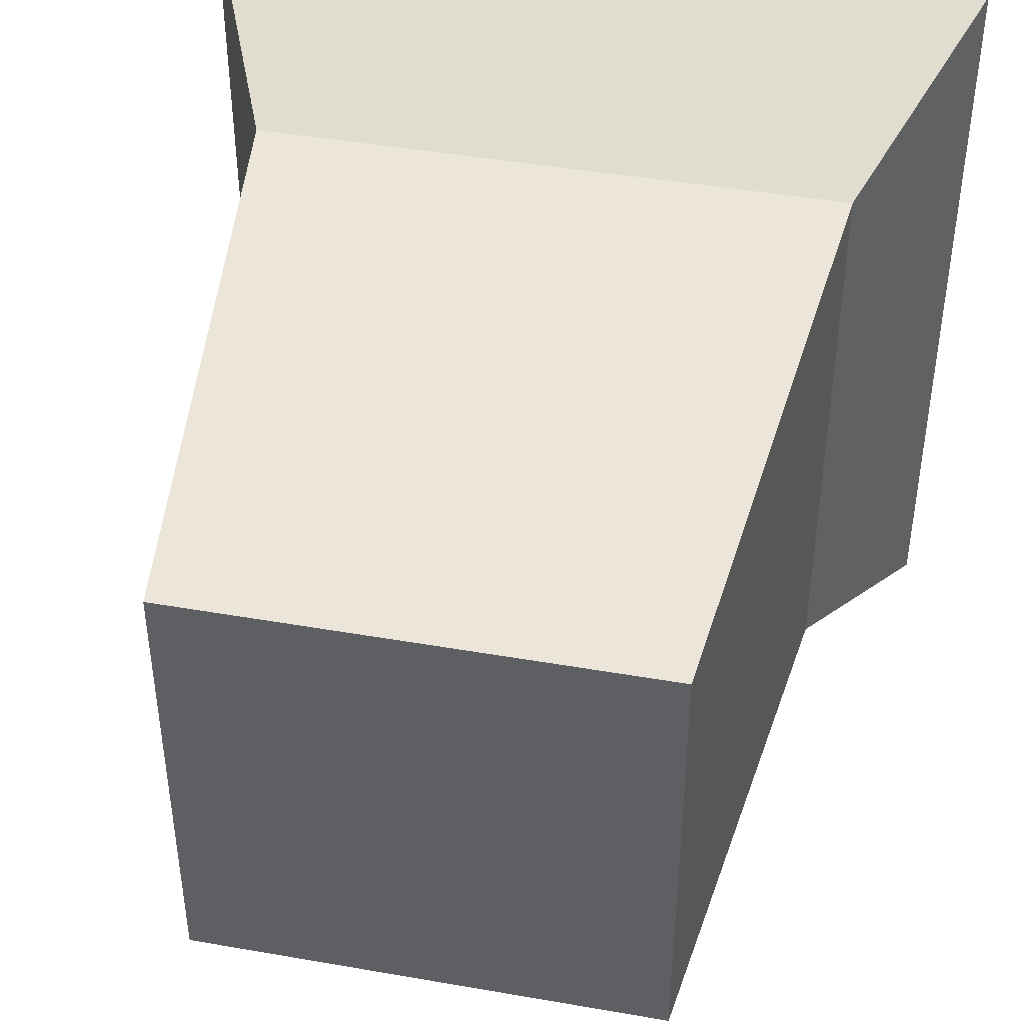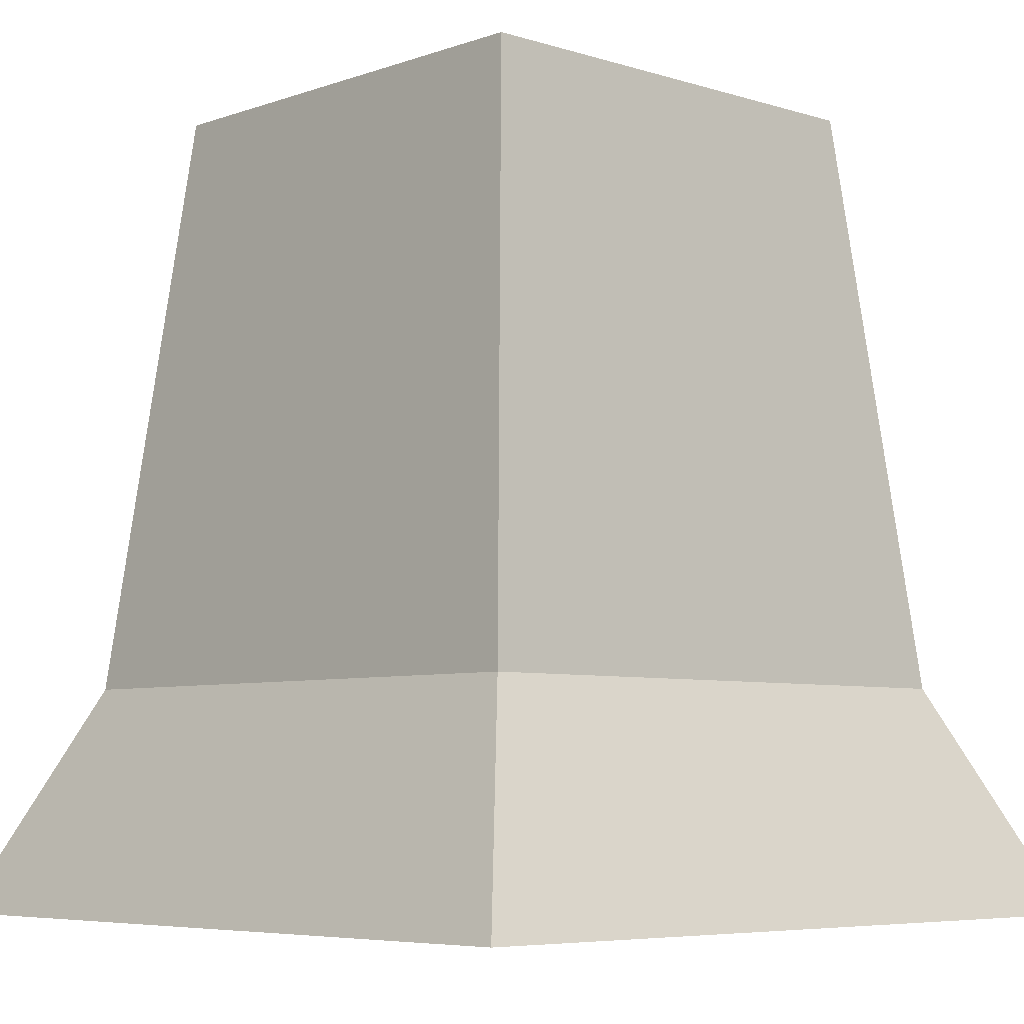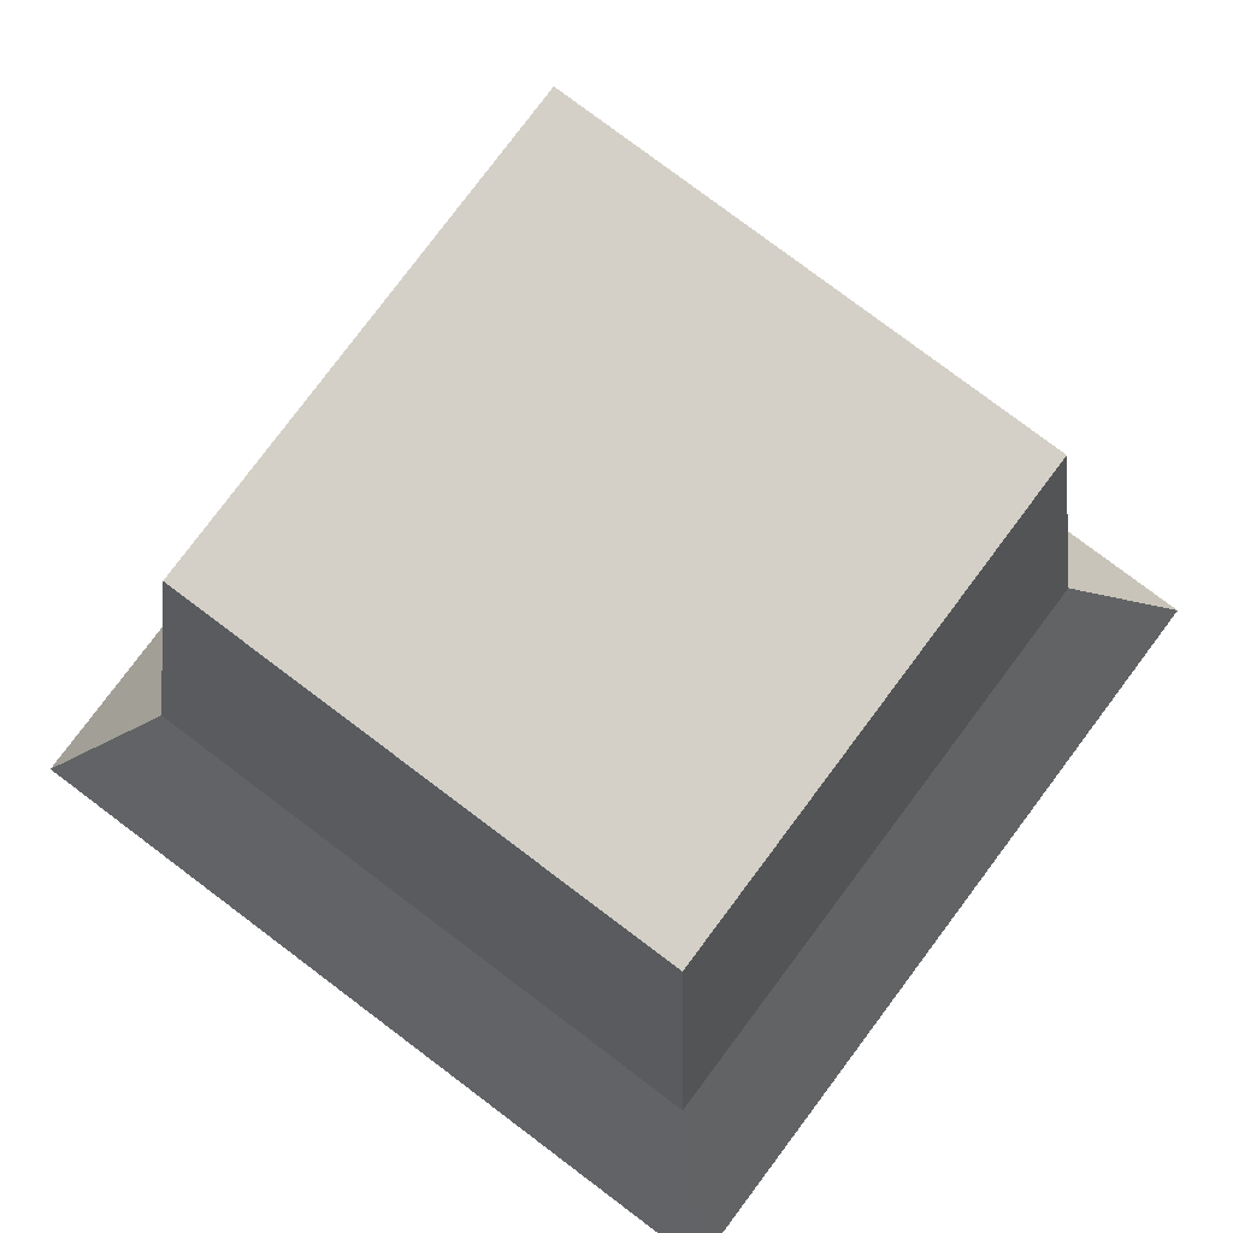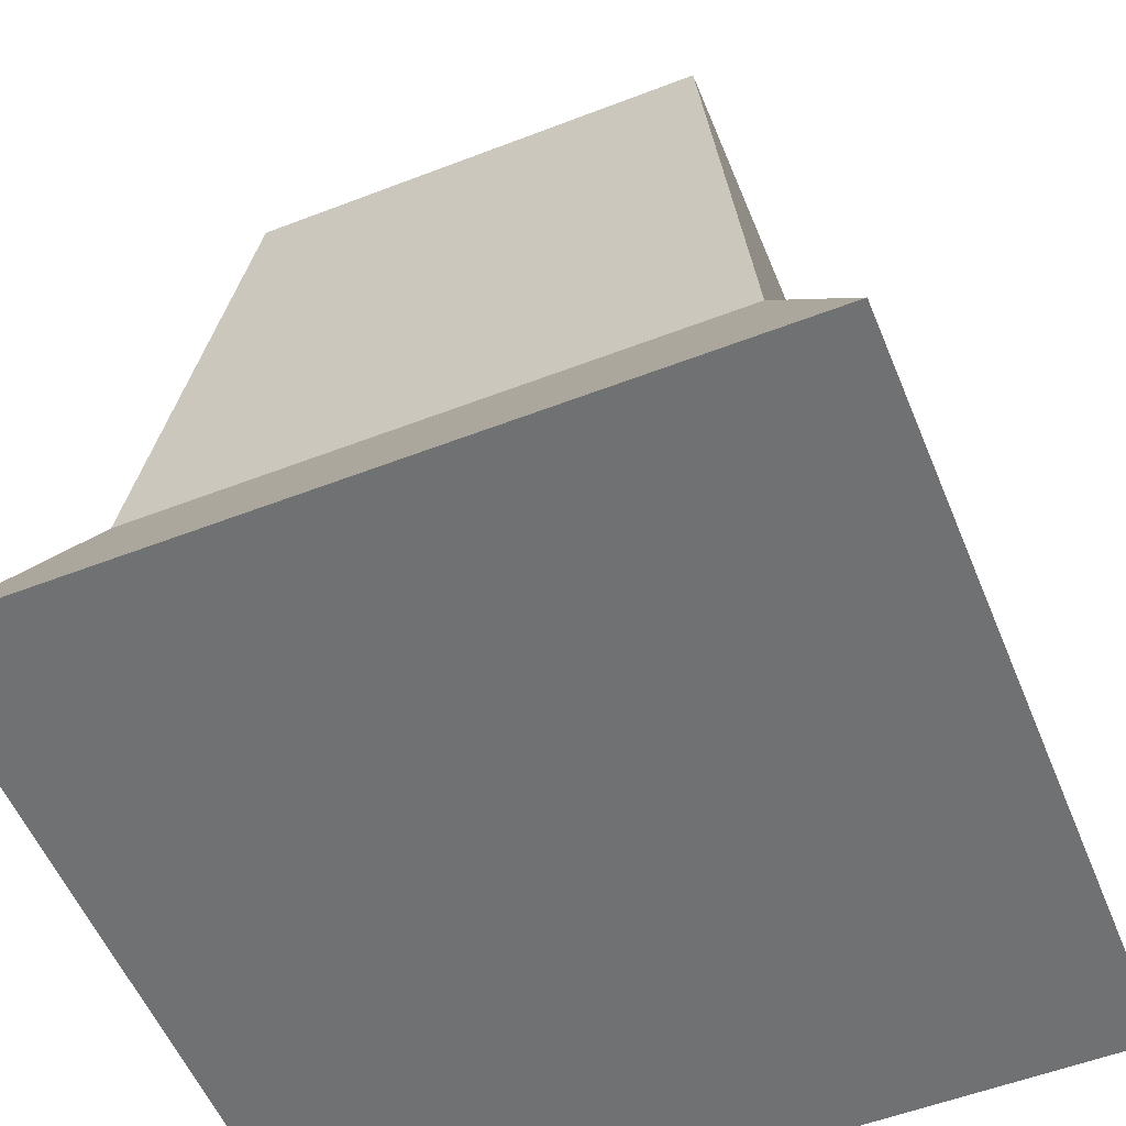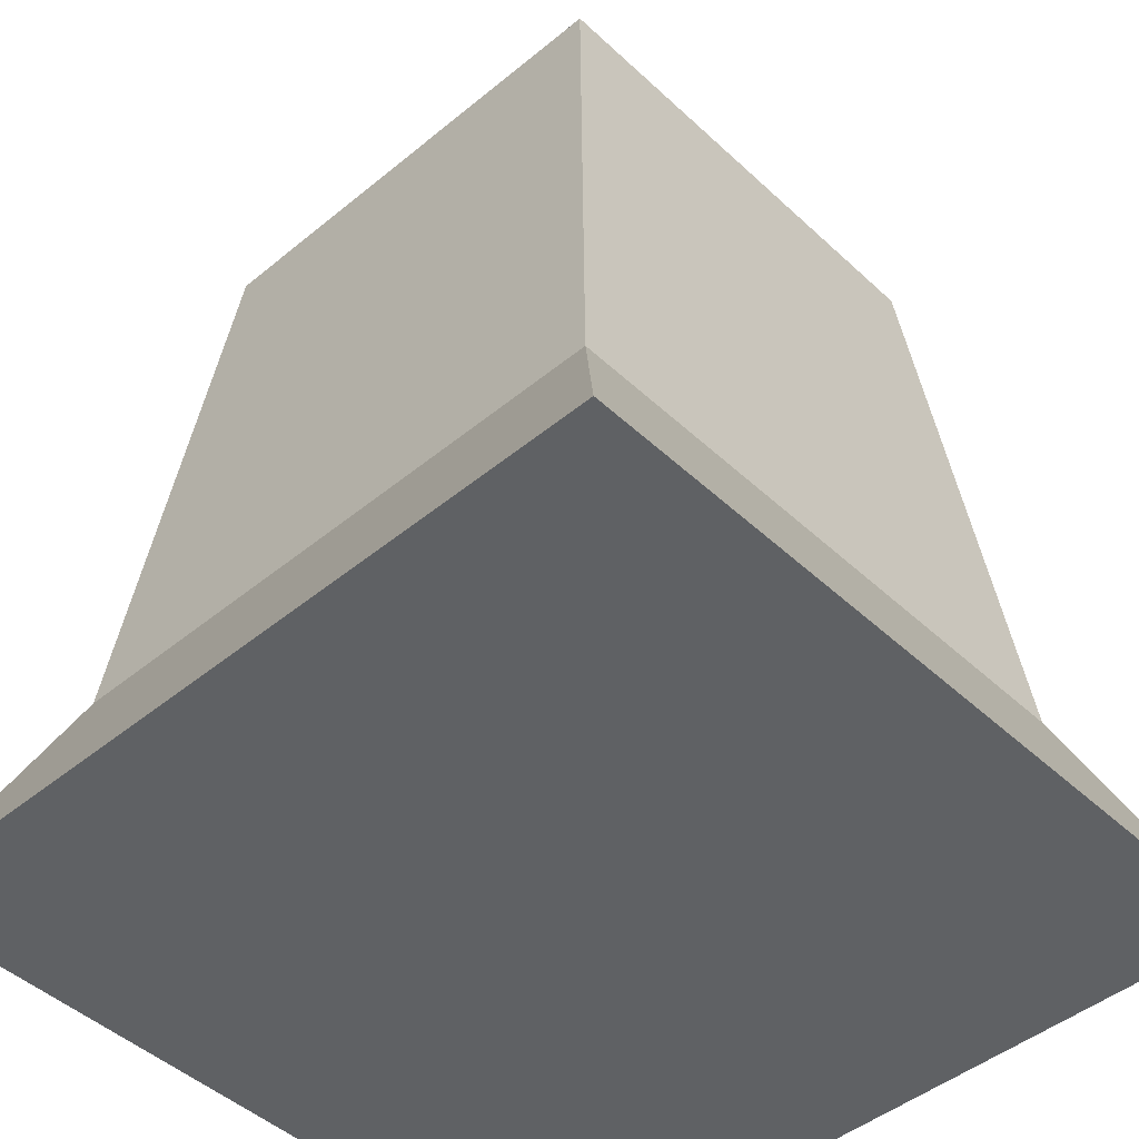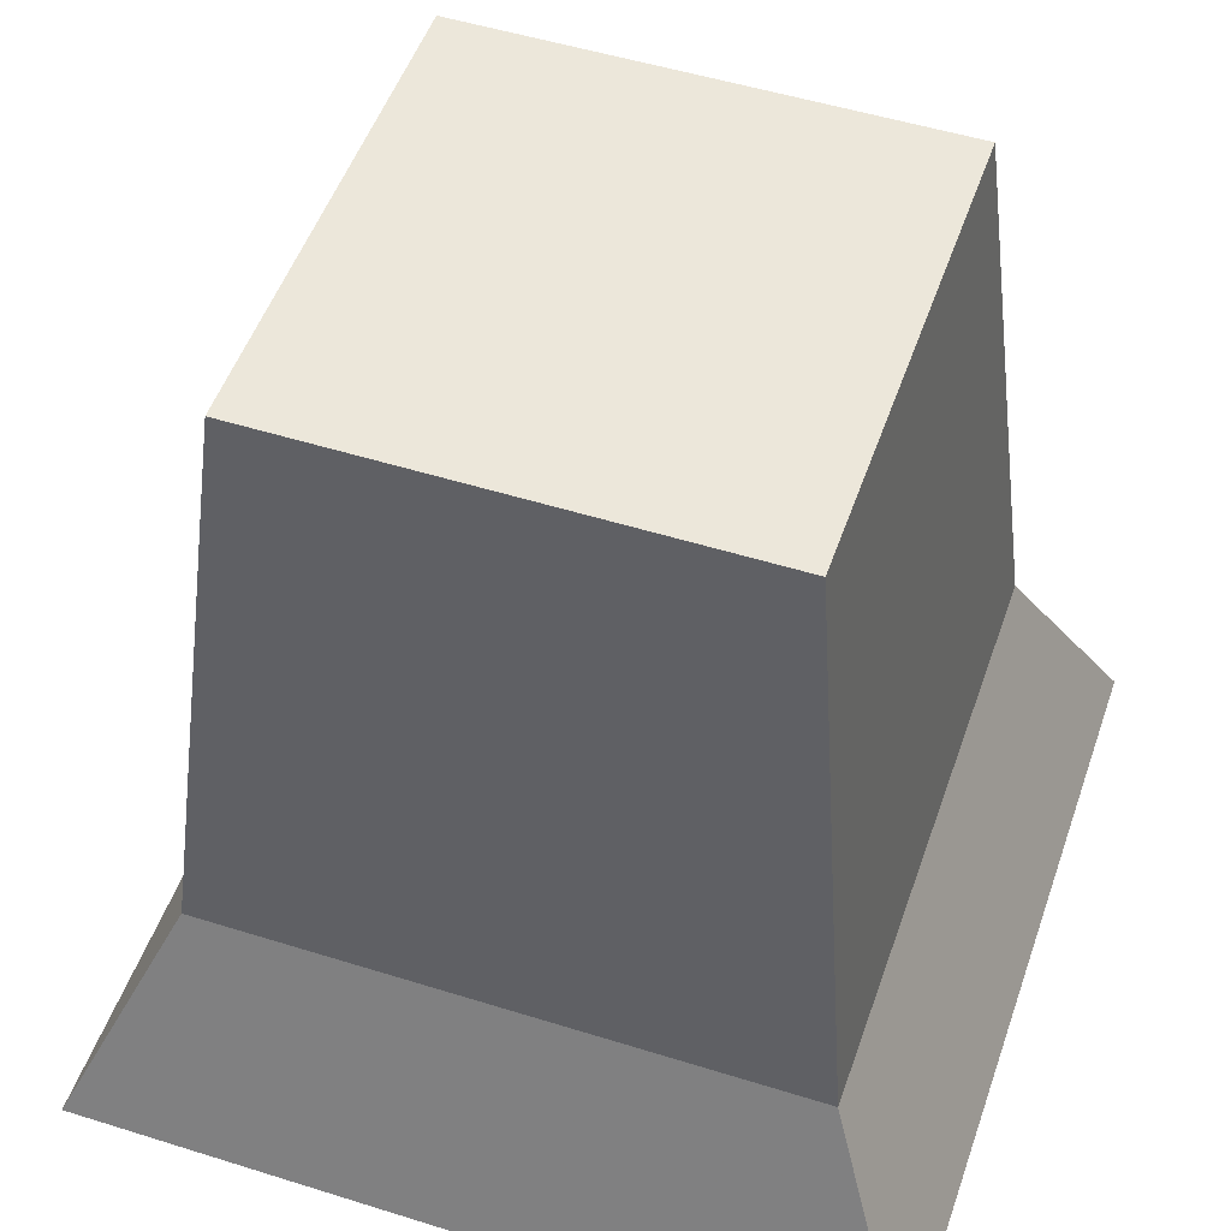
<metadata>
{"format":"obj","ext":"obj","renderer":"f3d","projection":"perspective","resolution":1024,"background":"white","views":[{"elev":43.9,"azim":-168.4,"up":"+Z"},{"elev":-6.0,"azim":46.7,"up":"+Y"},{"elev":79.9,"azim":36.9,"up":"+Y"},{"elev":-55.2,"azim":-67.9,"up":"+Y"},{"elev":-46.1,"azim":133.3,"up":"+Y"},{"elev":50.9,"azim":-71.1,"up":"+Y"}]}
</metadata>
<code>
v 0.9841 0 0.9841
v 0.9841 0 0.01585
v 0.8613 0.2771 0.1387
v 0.8613 0.2771 0.8613
v 0.01585 0 0.9841
v 0.01585 0 0.01585
v 0.1387 0.2771 0.8613
v 0.1387 0.2771 0.1387
v 0.2132 1 0.7867
v 0.2132 1 0.2132
v 0.7867 1 0.7867
v 0.7867 1 0.2132
g Mesh1 Trunk Model
f 3 1 2
f 3 4 1
f 6 1 5
f 6 2 1
f 8 5 7
f 8 6 5
f 10 7 9
f 10 8 7
f 10 11 12
f 10 9 11
f 4 11 9
f 4 9 7
f 12 4 3
f 12 11 4
f 8 10 12
f 8 12 3
f 6 8 3
f 6 3 2
f 1 4 7
f 1 7 5

</code>
